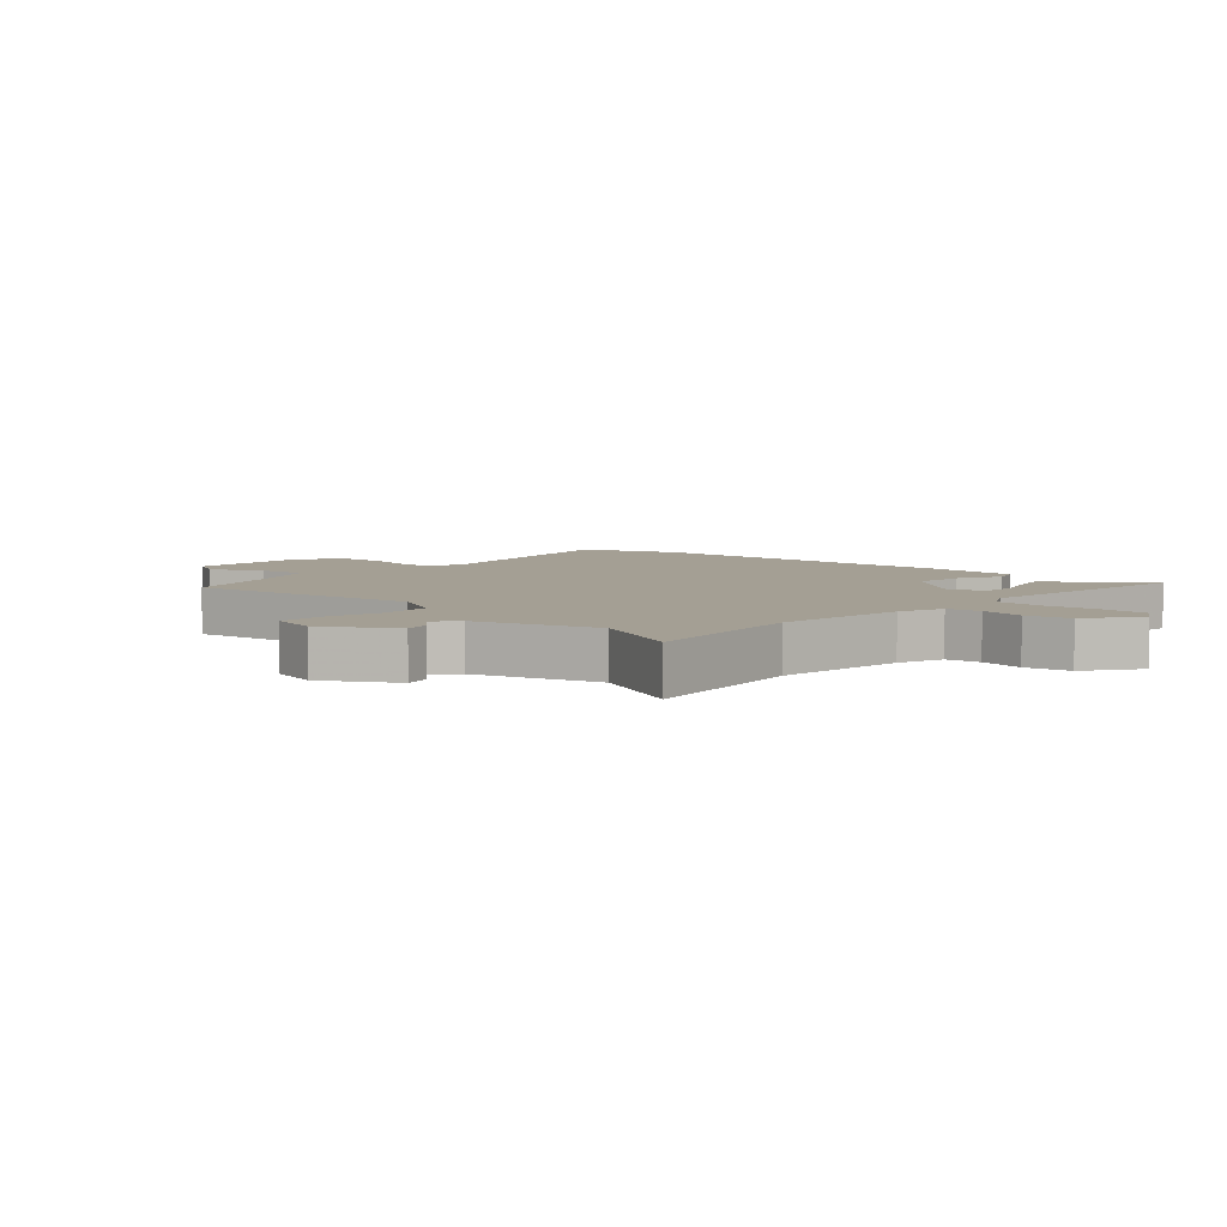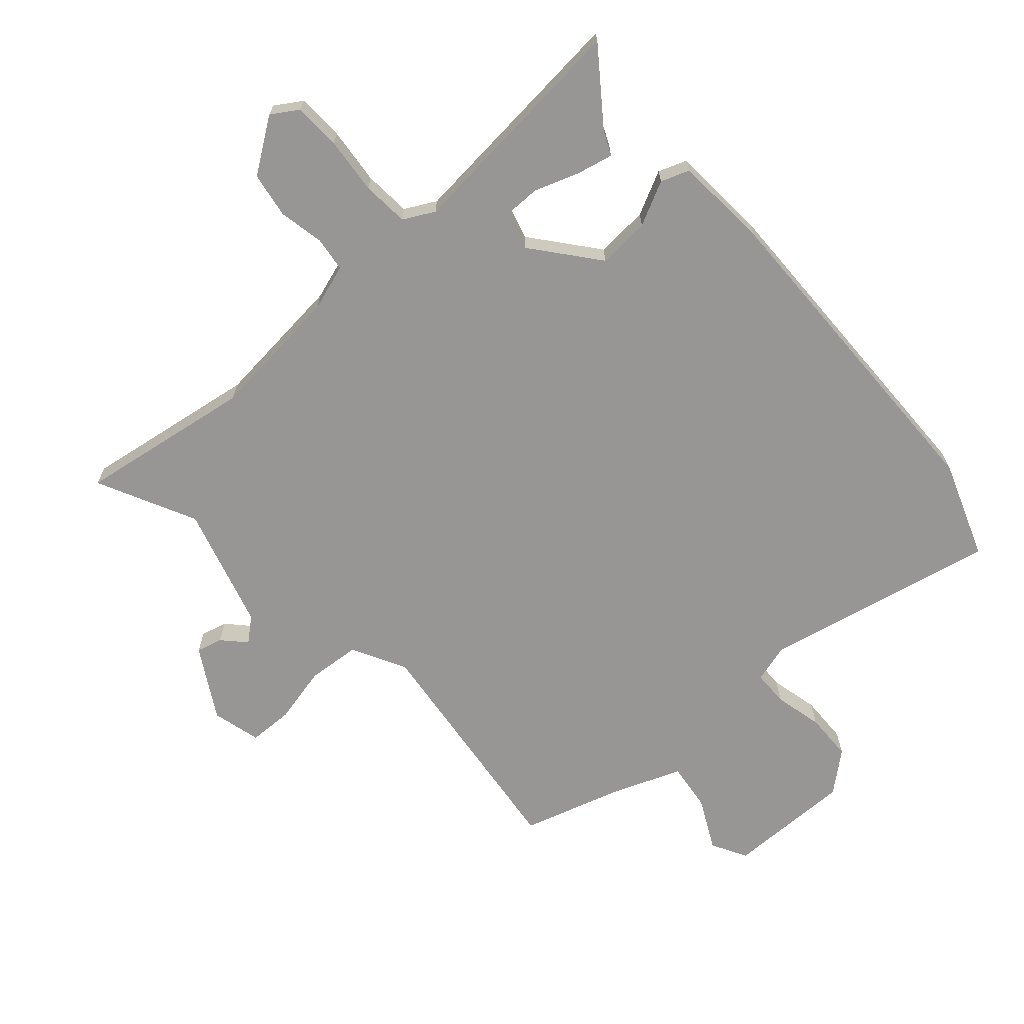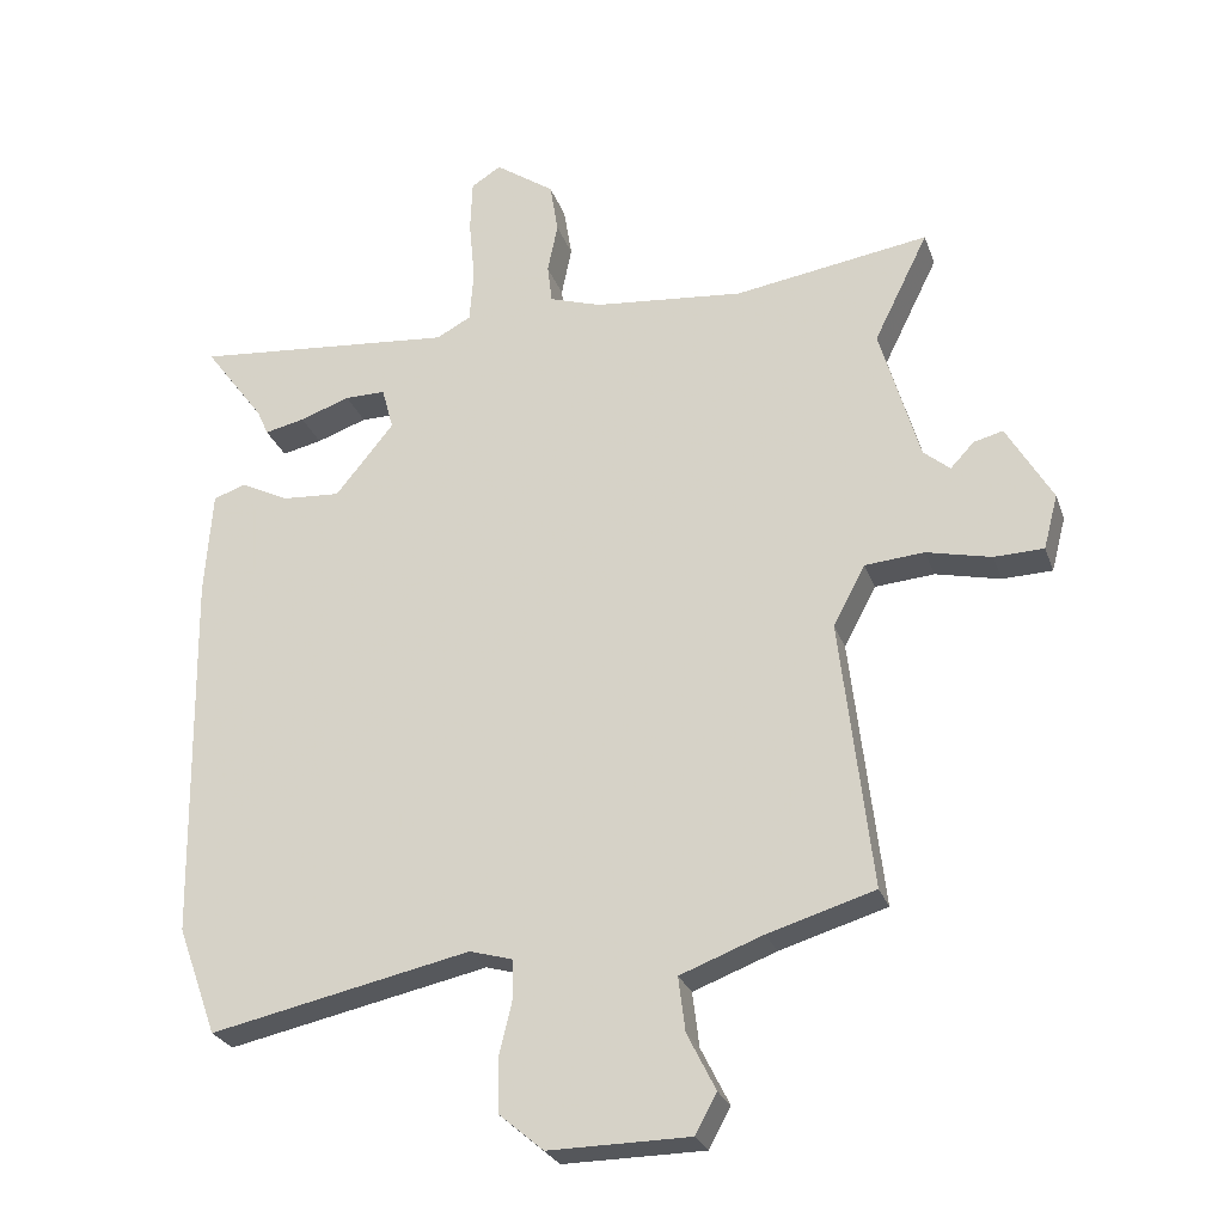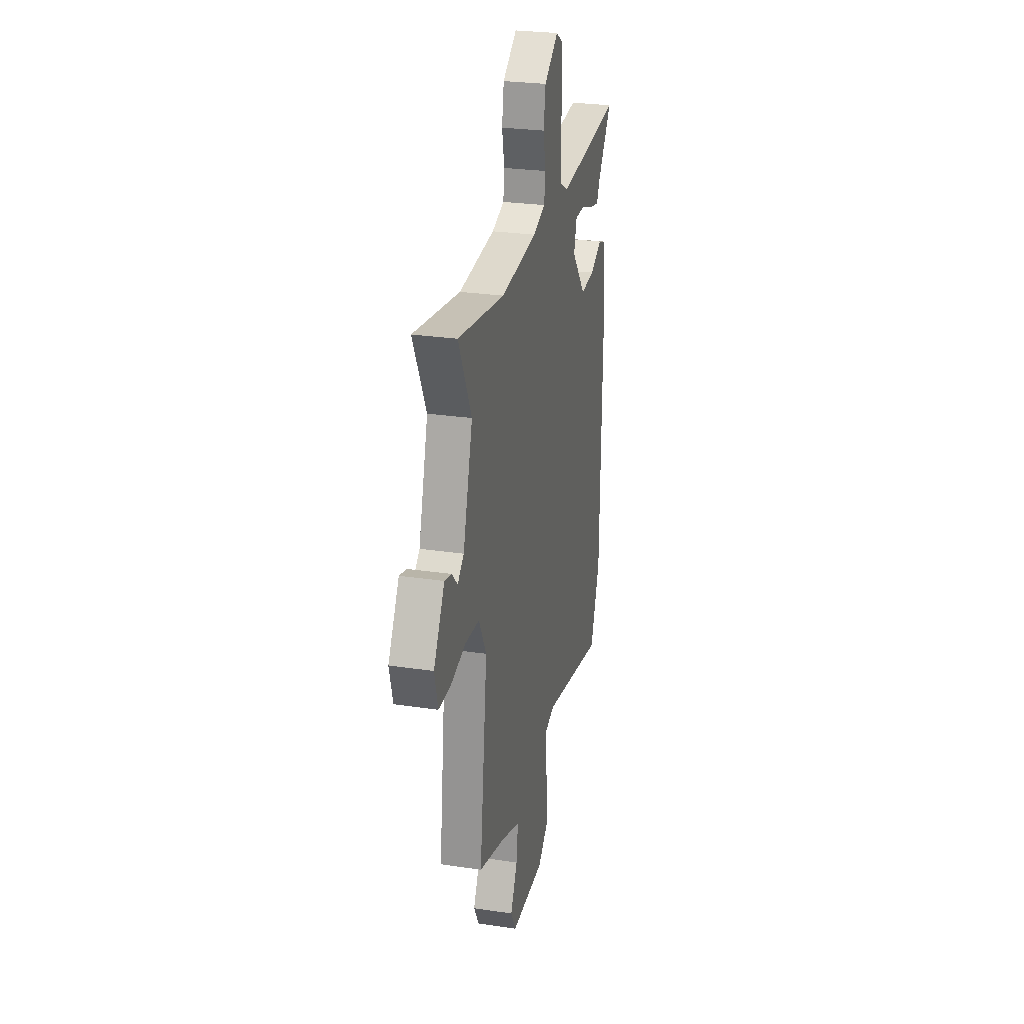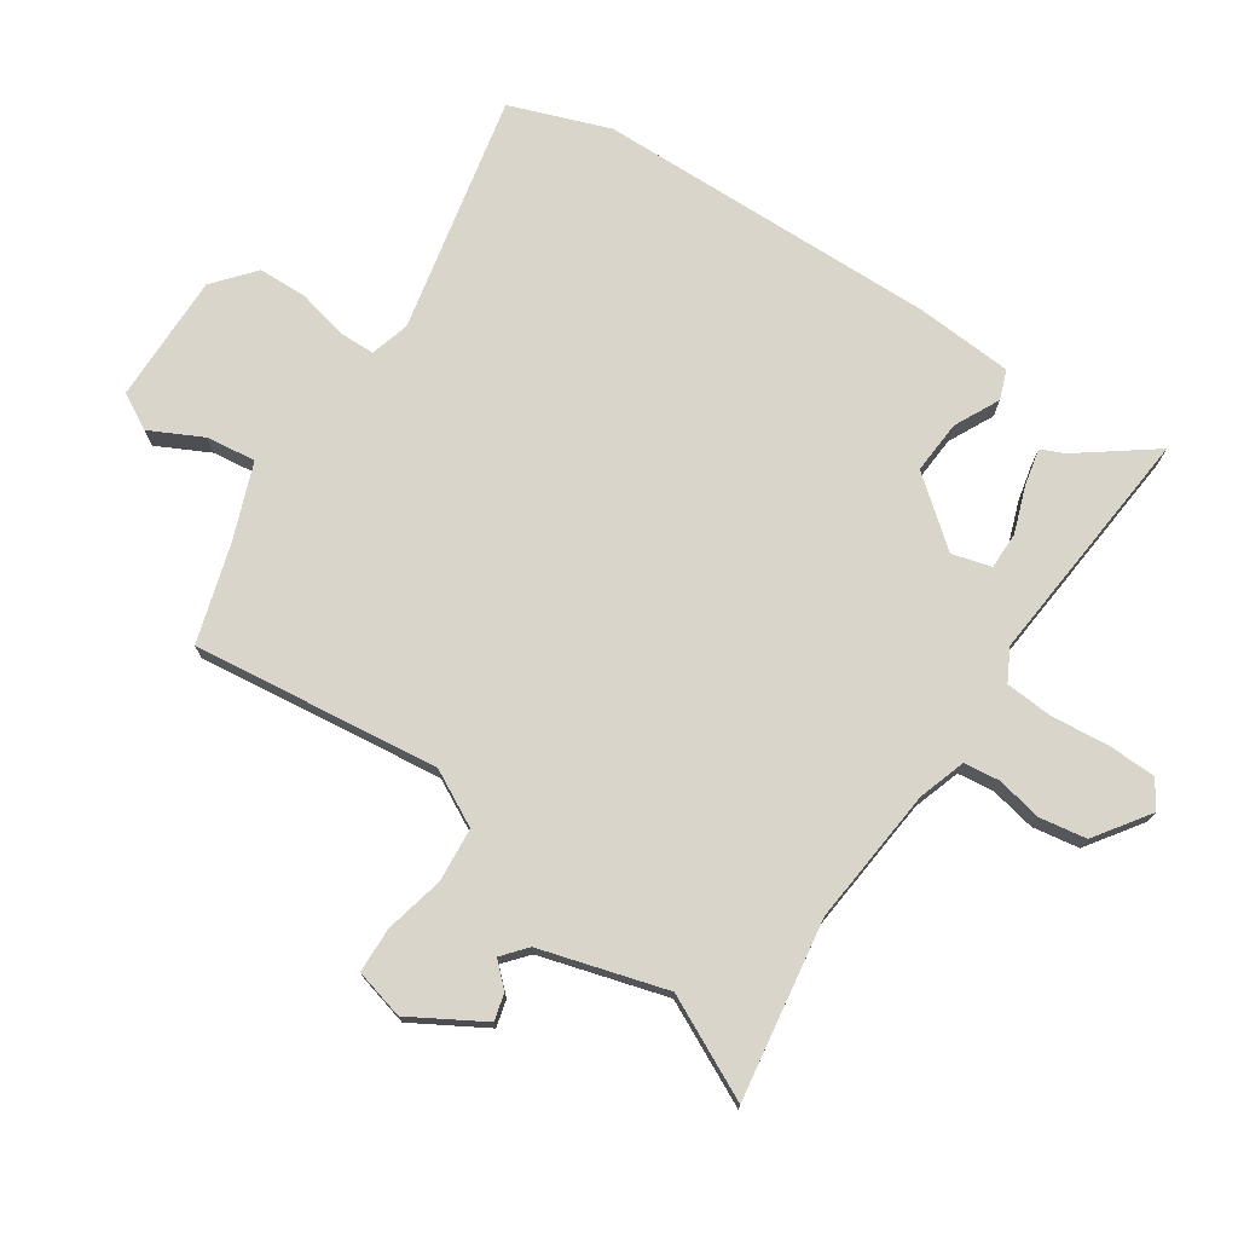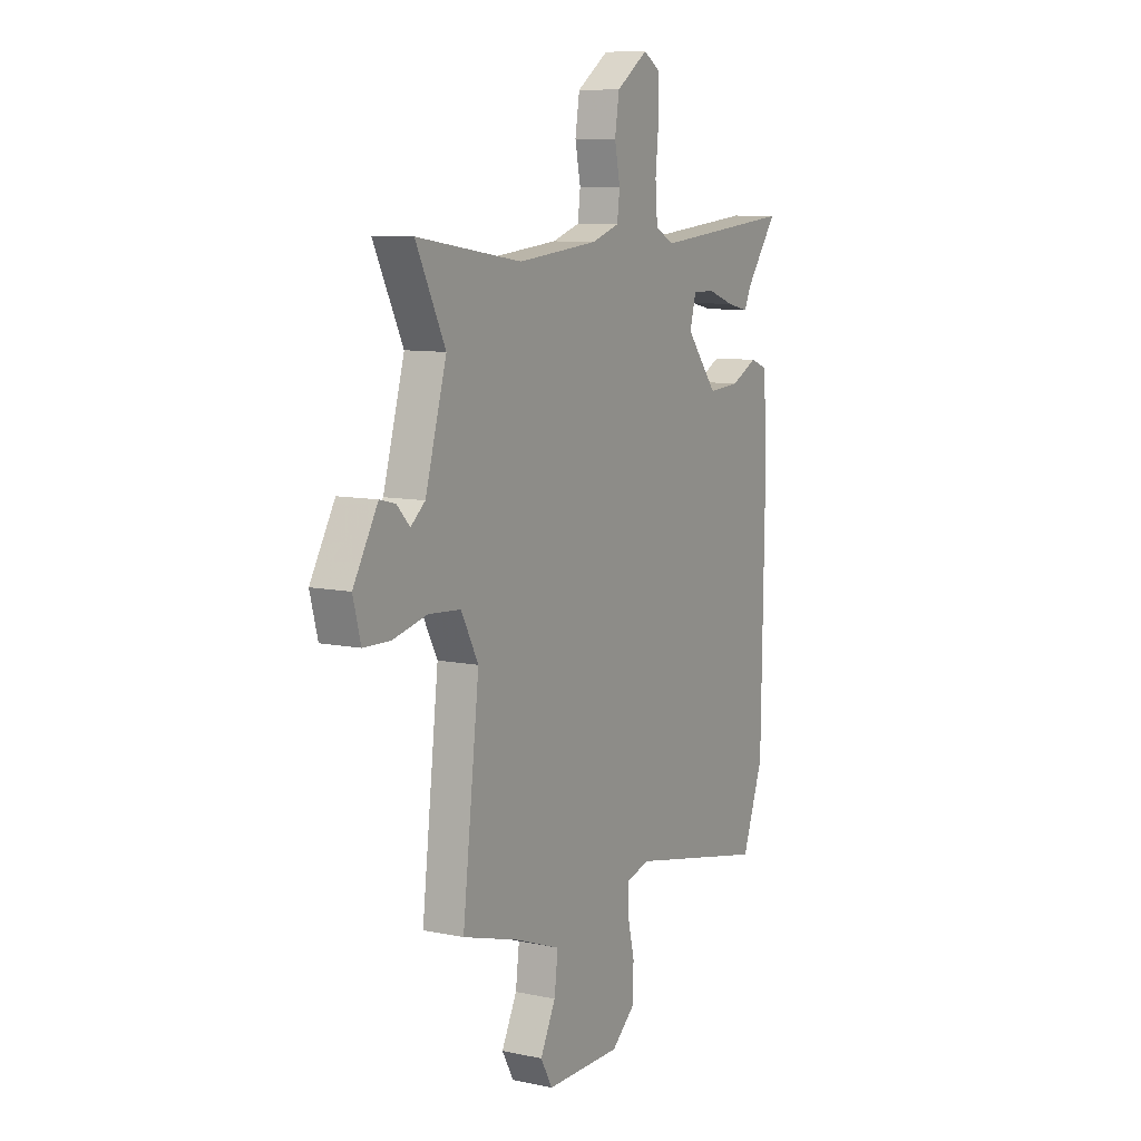
<metadata>
{"format":"obj","ext":"obj","renderer":"f3d","projection":"perspective","resolution":1024,"background":"white","views":[{"elev":5.5,"azim":-47.8,"up":"+Y"},{"elev":-67.9,"azim":41.5,"up":"+Y"},{"elev":-26.5,"azim":-162.8,"up":"+Z"},{"elev":27.0,"azim":-76.9,"up":"+Z"},{"elev":74.4,"azim":-56.4,"up":"+Y"},{"elev":9.2,"azim":-60.8,"up":"+Z"}]}
</metadata>
<code>
v -0.615 0.07 0.518
v -0.328 0.07 0.474
v -0.107 0.07 0.496
v -0.031 0.07 0.521
v -0.024 0.07 0.578
v -0.039 0.07 0.652
v -0.027 0.07 0.727
v 0.06 0.07 0.788
v 0.104 0.07 0.76
v 0.107 0.07 0.683
v 0.098 0.07 0.59
v 0.104 0.07 0.513
v 0.155 0.07 0.486
v 0.542 0.07 0.522
v 0.453 0.07 0.402
v 0.436 0.07 0.364
v 0.377 0.07 0.377
v 0.303 0.07 0.403
v 0.243 0.07 0.403
v 0.226 0.07 0.34
v 0.312 0.07 0.234
v 0.398 0.07 0.24
v 0.47 0.07 0.276
v 0.517 0.07 0.259
v 0.528 0.07 0.103
v 0.519 0.07 -0.448
v 0.461 0.07 -0.608
v 0.078 0.07 -0.527
v 0.015 0.07 -0.545
v 0.014 0.07 -0.604
v 0.033 0.07 -0.683
v 0.031 0.07 -0.762
v -0.034 0.07 -0.817
v -0.241 0.07 -0.815
v -0.273 0.07 -0.757
v -0.231 0.07 -0.673
v -0.221 0.07 -0.593
v -0.343 0.07 -0.547
v -0.5 0.07 -0.5
v -0.454 0.07 -0.103
v -0.501 0.07 -0.014
v -0.588 0.07 -0.007
v -0.683 0.07 -0.029
v -0.756 0.07 -0.027
v -0.777 0.07 0.053
v -0.71 0.07 0.169
v -0.667 0.07 0.158
v -0.632 0.07 0.121
v -0.593 0.07 0.154
v -0.535 0.07 0.356
v -0.615 0 0.518
v -0.328 0 0.474
v -0.107 0 0.496
v -0.031 0 0.521
v -0.024 0 0.578
v -0.039 0 0.652
v -0.027 0 0.727
v 0.06 0 0.788
v 0.104 0 0.76
v 0.107 0 0.683
v 0.098 0 0.59
v 0.104 0 0.513
v 0.155 0 0.486
v 0.542 0 0.522
v 0.453 0 0.402
v 0.436 0 0.364
v 0.377 0 0.377
v 0.303 0 0.403
v 0.243 0 0.403
v 0.226 0 0.34
v 0.312 0 0.234
v 0.398 0 0.24
v 0.47 0 0.276
v 0.517 0 0.259
v 0.528 0 0.103
v 0.519 0 -0.448
v 0.461 0 -0.608
v 0.078 0 -0.527
v 0.015 0 -0.545
v 0.014 0 -0.604
v 0.033 0 -0.683
v 0.031 0 -0.762
v -0.034 0 -0.817
v -0.241 0 -0.815
v -0.273 0 -0.757
v -0.231 0 -0.673
v -0.221 0 -0.593
v -0.343 0 -0.547
v -0.5 0 -0.5
v -0.454 0 -0.103
v -0.501 0 -0.014
v -0.588 0 -0.007
v -0.683 0 -0.029
v -0.756 0 -0.027
v -0.777 0 0.053
v -0.71 0 0.169
v -0.667 0 0.158
v -0.632 0 0.121
v -0.593 0 0.154
v -0.535 0 0.356
f 46 47 48
f 45 46 48
f 44 45 48
f 43 44 48
f 42 43 48
f 41 42 48 49
f 38 39 40
f 37 38 40
f 34 35 36
f 33 34 36
f 32 33 36
f 31 32 36
f 30 31 36
f 29 30 36 37
f 28 29 37 40
f 26 27 28
f 25 26 28
f 24 25 28
f 23 24 28
f 22 23 28
f 28 40 41
f 22 28 41
f 21 22 41
f 15 16 17 18
f 13 14 15 18
f 12 13 18 19
f 9 10 11
f 8 9 11
f 7 8 11
f 6 7 11
f 5 6 11
f 4 5 11 12
f 12 19 20
f 4 12 20
f 3 4 20
f 50 1 2
f 41 49 50
f 21 41 50
f 20 21 50
f 3 20 50
f 2 3 50
f 98 97 96
f 98 96 95
f 98 95 94
f 98 94 93
f 98 93 92
f 99 98 92 91
f 90 89 88
f 90 88 87
f 86 85 84
f 86 84 83
f 86 83 82
f 86 82 81
f 86 81 80
f 87 86 80 79
f 90 87 79 78
f 78 77 76
f 78 76 75
f 78 75 74
f 78 74 73
f 78 73 72
f 91 90 78
f 91 78 72
f 91 72 71
f 68 67 66 65
f 68 65 64 63
f 69 68 63 62
f 61 60 59
f 61 59 58
f 61 58 57
f 61 57 56
f 61 56 55
f 62 61 55 54
f 70 69 62
f 70 62 54
f 70 54 53
f 52 51 100
f 100 99 91
f 100 91 71
f 100 71 70
f 100 70 53
f 100 53 52
f 1 51 52 2
f 2 52 53 3
f 3 53 54 4
f 4 54 55 5
f 5 55 56 6
f 6 56 57 7
f 7 57 58 8
f 8 58 59 9
f 9 59 60 10
f 10 60 61 11
f 11 61 62 12
f 12 62 63 13
f 13 63 64 14
f 14 64 65 15
f 15 65 66 16
f 16 66 67 17
f 17 67 68 18
f 18 68 69 19
f 19 69 70 20
f 20 70 71 21
f 21 71 72 22
f 22 72 73 23
f 23 73 74 24
f 24 74 75 25
f 25 75 76 26
f 26 76 77 27
f 27 77 78 28
f 28 78 79 29
f 29 79 80 30
f 30 80 81 31
f 31 81 82 32
f 32 82 83 33
f 33 83 84 34
f 34 84 85 35
f 35 85 86 36
f 36 86 87 37
f 37 87 88 38
f 38 88 89 39
f 39 89 90 40
f 40 90 91 41
f 41 91 92 42
f 42 92 93 43
f 43 93 94 44
f 44 94 95 45
f 45 95 96 46
f 46 96 97 47
f 47 97 98 48
f 48 98 99 49
f 49 99 100 50
f 50 100 51 1

</code>
